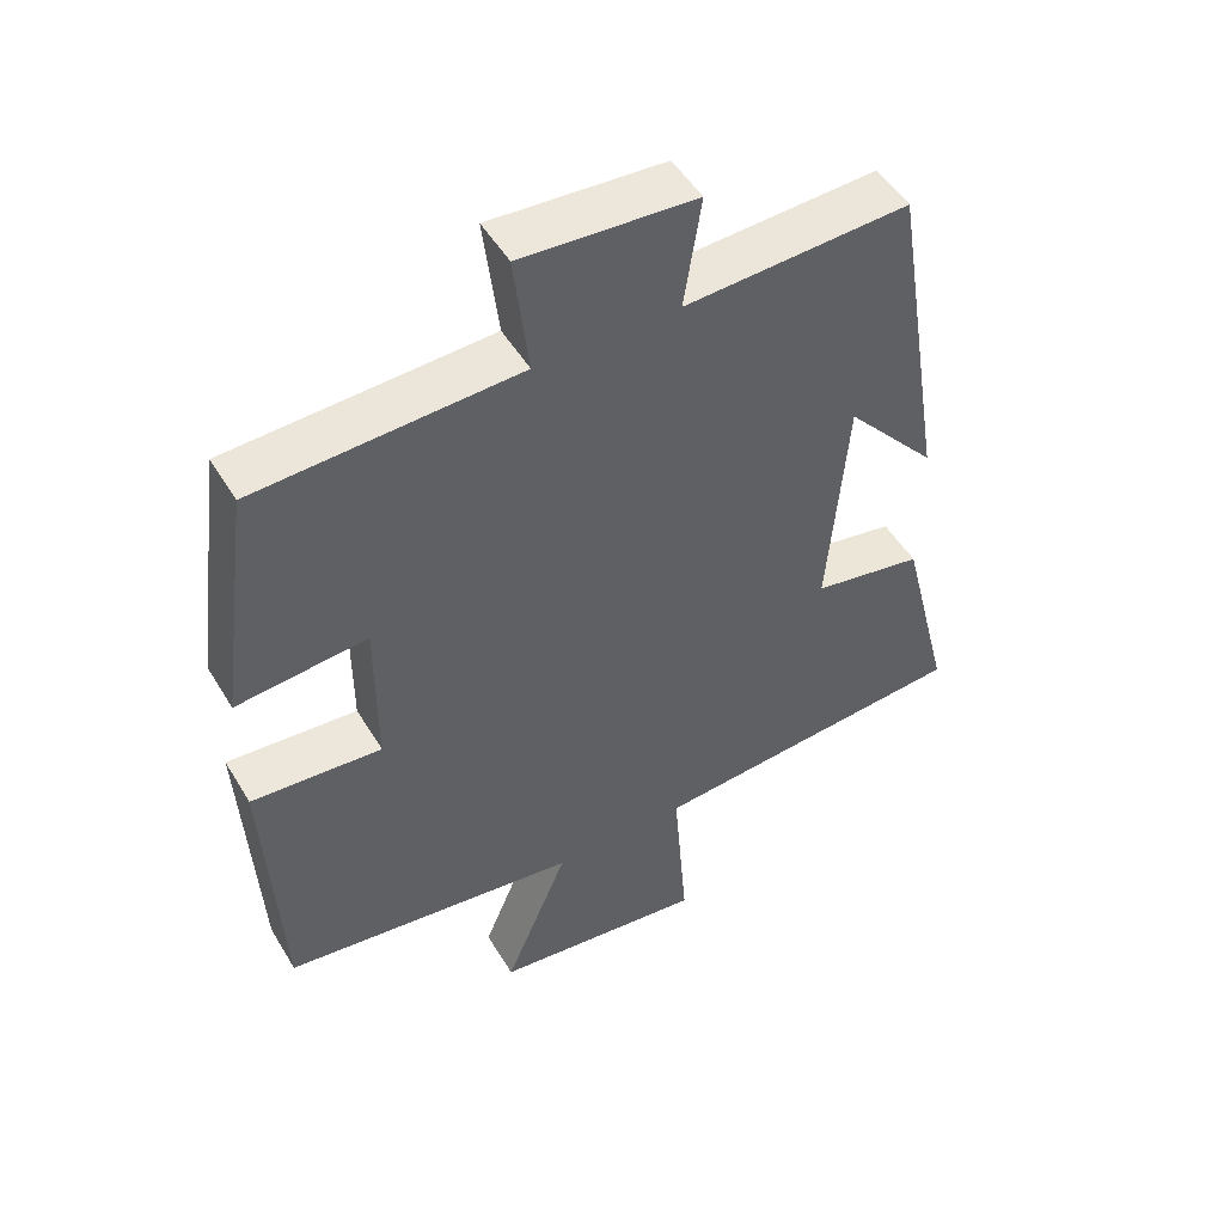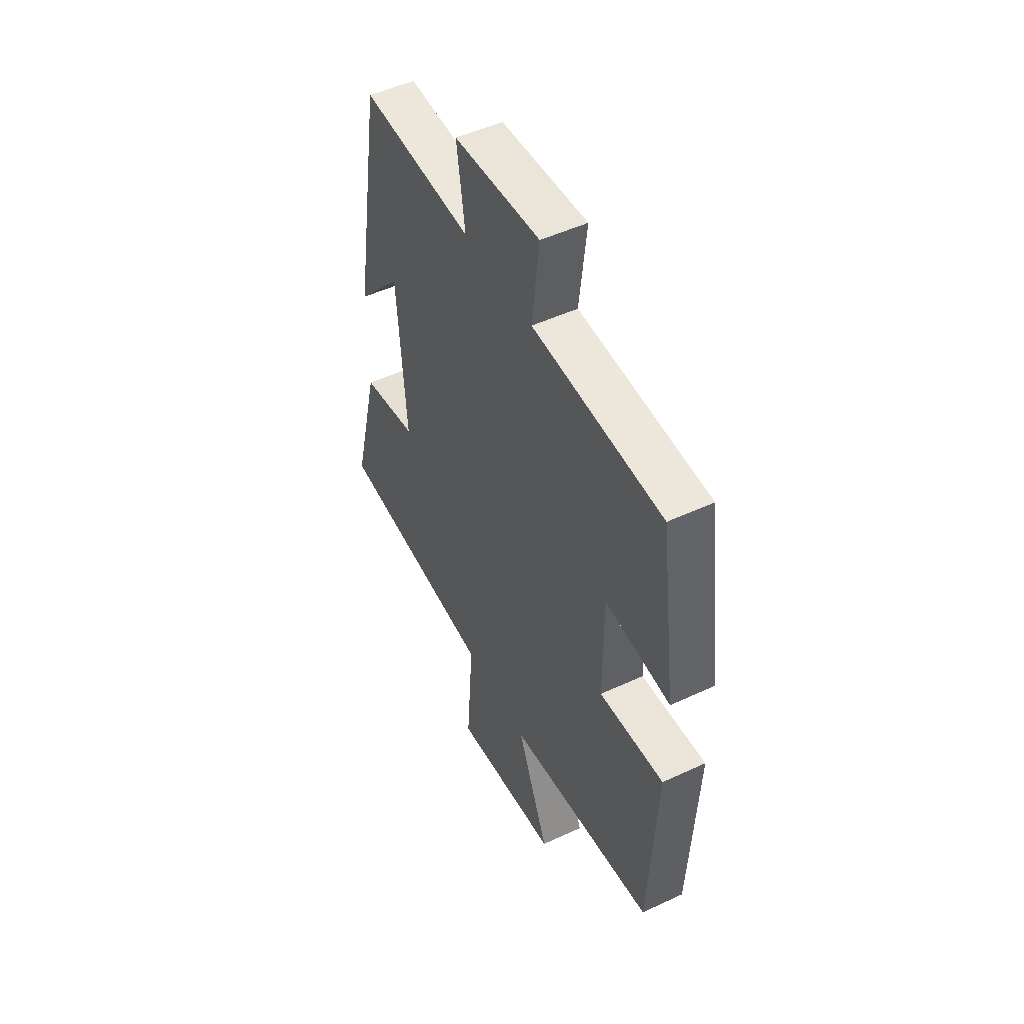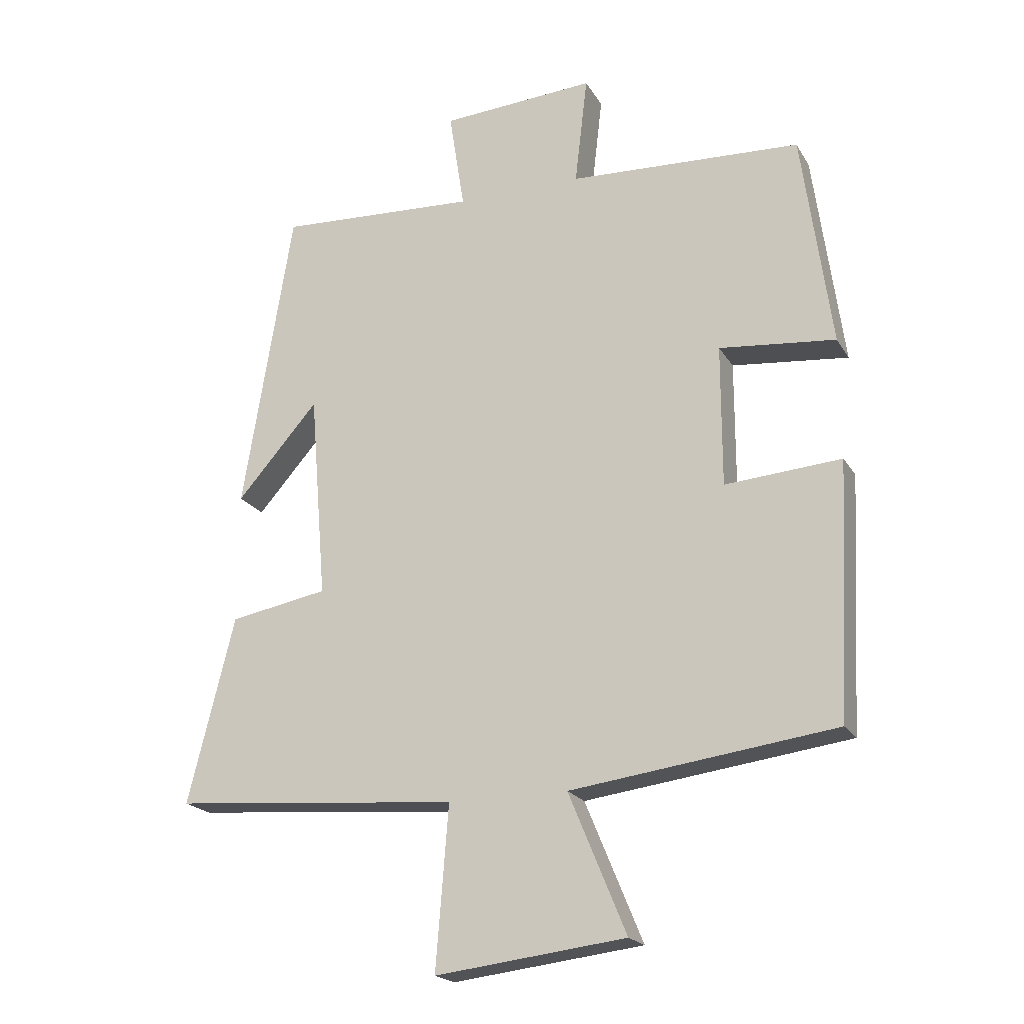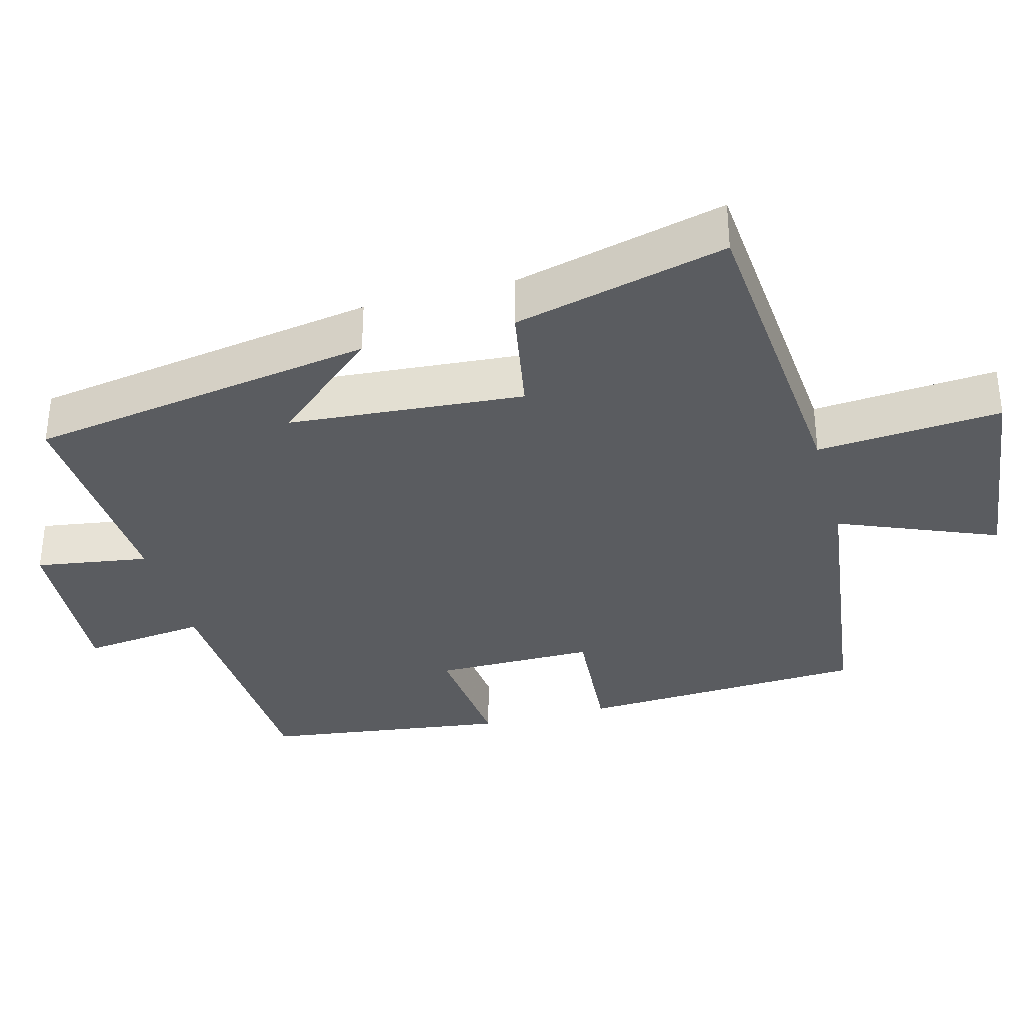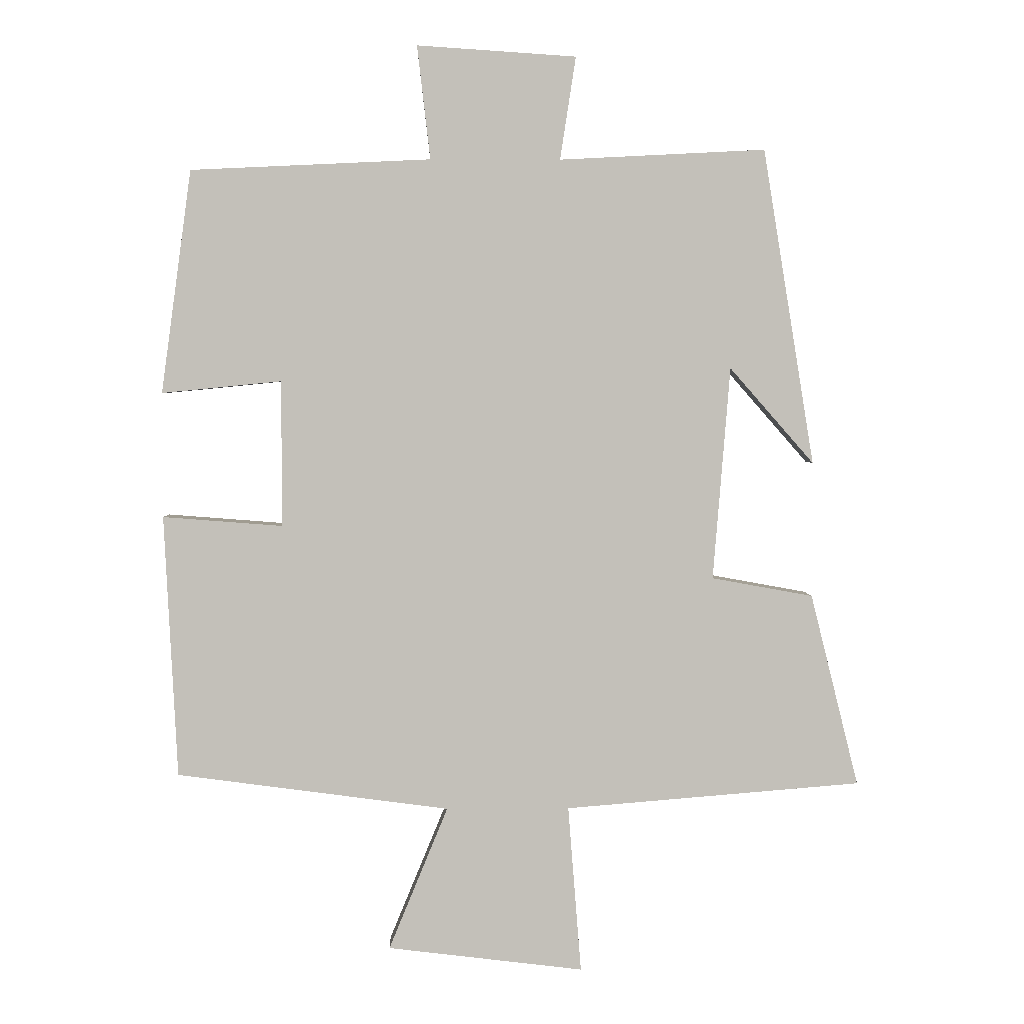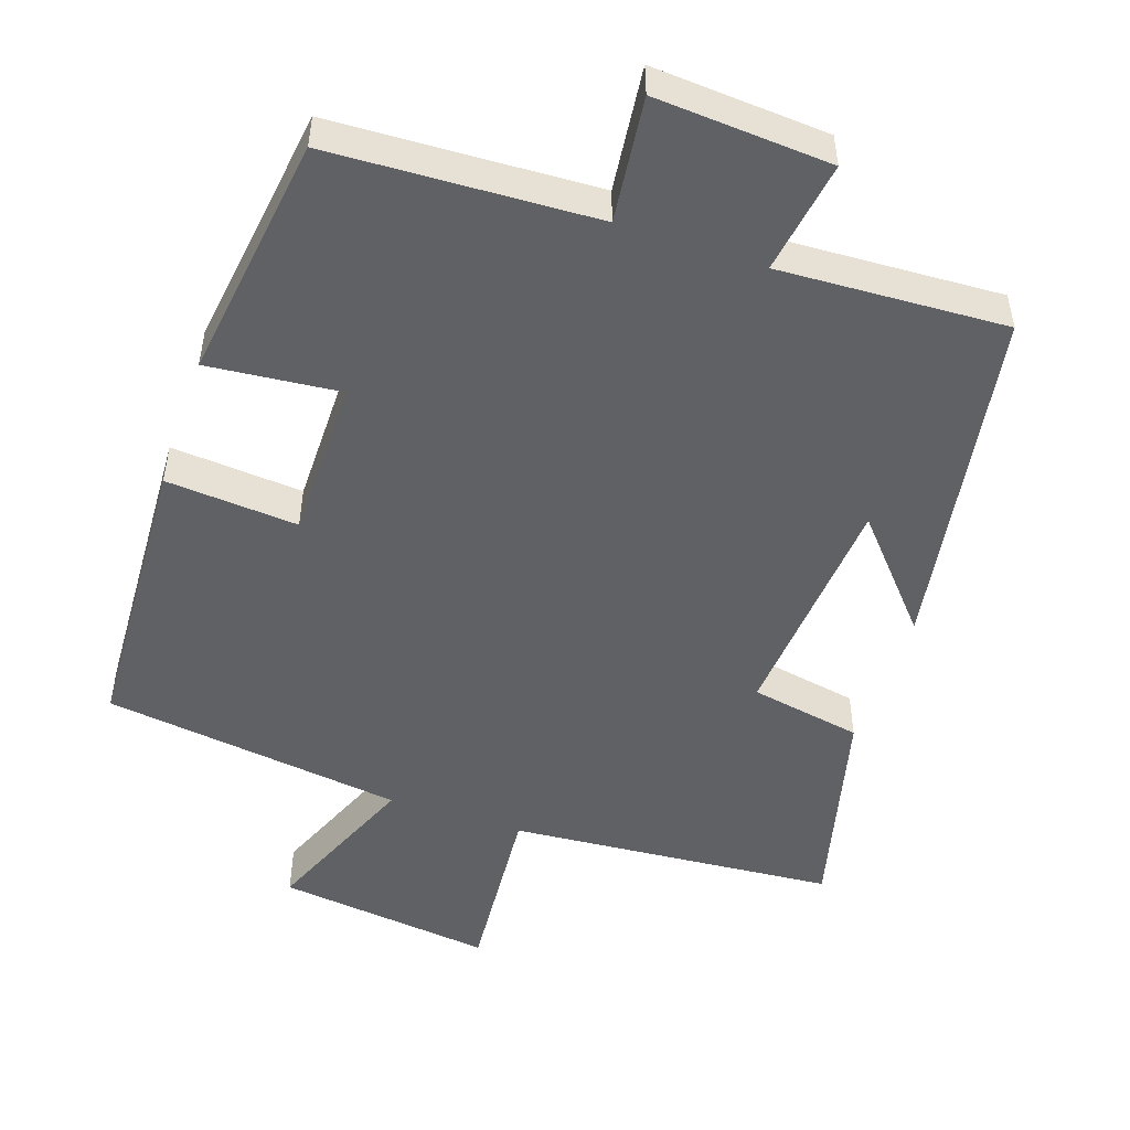
<metadata>
{"format":"obj","ext":"obj","renderer":"f3d","projection":"perspective","resolution":1024,"background":"white","views":[{"elev":50.4,"azim":-30.1,"up":"+Z"},{"elev":50.2,"azim":-117.1,"up":"+Z"},{"elev":-20.3,"azim":-157.5,"up":"+Z"},{"elev":-34.3,"azim":105.1,"up":"+Y"},{"elev":3.2,"azim":-1.5,"up":"+Z"},{"elev":-50.2,"azim":-18.8,"up":"+Y"}]}
</metadata>
<code>
v 0.573 0.07 -0.463
v 0.123 0.07 -0.5
v 0.143 0.07 -0.754
v -0.155 0.07 -0.718
v -0.065 0.07 -0.5
v -0.48 0.07 -0.445
v -0.5 0.07 -0.046
v -0.318 0.07 -0.06
v -0.318 0.07 0.162
v -0.5 0.07 0.144
v -0.454 0.07 0.483
v -0.089 0.07 0.5
v -0.109 0.07 0.672
v 0.133 0.07 0.656
v 0.109 0.07 0.5
v 0.422 0.07 0.516
v 0.5 0.07 0.036
v 0.372 0.07 0.182
v 0.346 0.07 -0.142
v 0.5 0.07 -0.17
v 0.573 0 -0.463
v 0.123 0 -0.5
v 0.143 0 -0.754
v -0.155 0 -0.718
v -0.065 0 -0.5
v -0.48 0 -0.445
v -0.5 0 -0.046
v -0.318 0 -0.06
v -0.318 0 0.162
v -0.5 0 0.144
v -0.454 0 0.483
v -0.089 0 0.5
v -0.109 0 0.672
v 0.133 0 0.656
v 0.109 0 0.5
v 0.422 0 0.516
v 0.5 0 0.036
v 0.372 0 0.182
v 0.346 0 -0.142
v 0.5 0 -0.17
f 19 20 1 2
f 18 19 2
f 15 16 17 18
f 15 18 2
f 12 13 14 15
f 12 15 2
f 9 10 11 12
f 8 9 12 2
f 5 6 7 8
f 5 8 2 3
f 3 4 5
f 22 21 40 39
f 22 39 38
f 38 37 36 35
f 22 38 35
f 35 34 33 32
f 22 35 32
f 32 31 30 29
f 22 32 29 28
f 28 27 26 25
f 23 22 28 25
f 25 24 23
f 1 21 22 2
f 2 22 23 3
f 3 23 24 4
f 4 24 25 5
f 5 25 26 6
f 6 26 27 7
f 7 27 28 8
f 8 28 29 9
f 9 29 30 10
f 10 30 31 11
f 11 31 32 12
f 12 32 33 13
f 13 33 34 14
f 14 34 35 15
f 15 35 36 16
f 16 36 37 17
f 17 37 38 18
f 18 38 39 19
f 19 39 40 20
f 20 40 21 1

</code>
